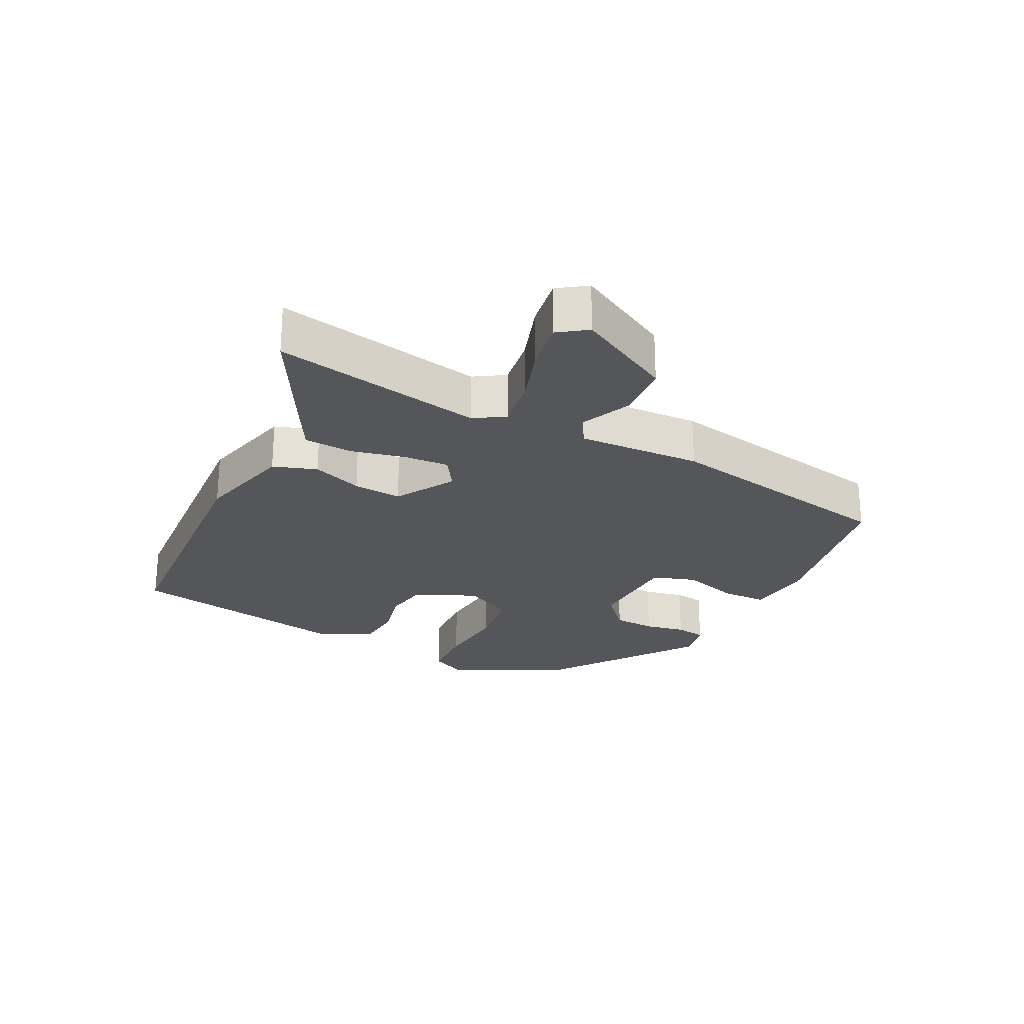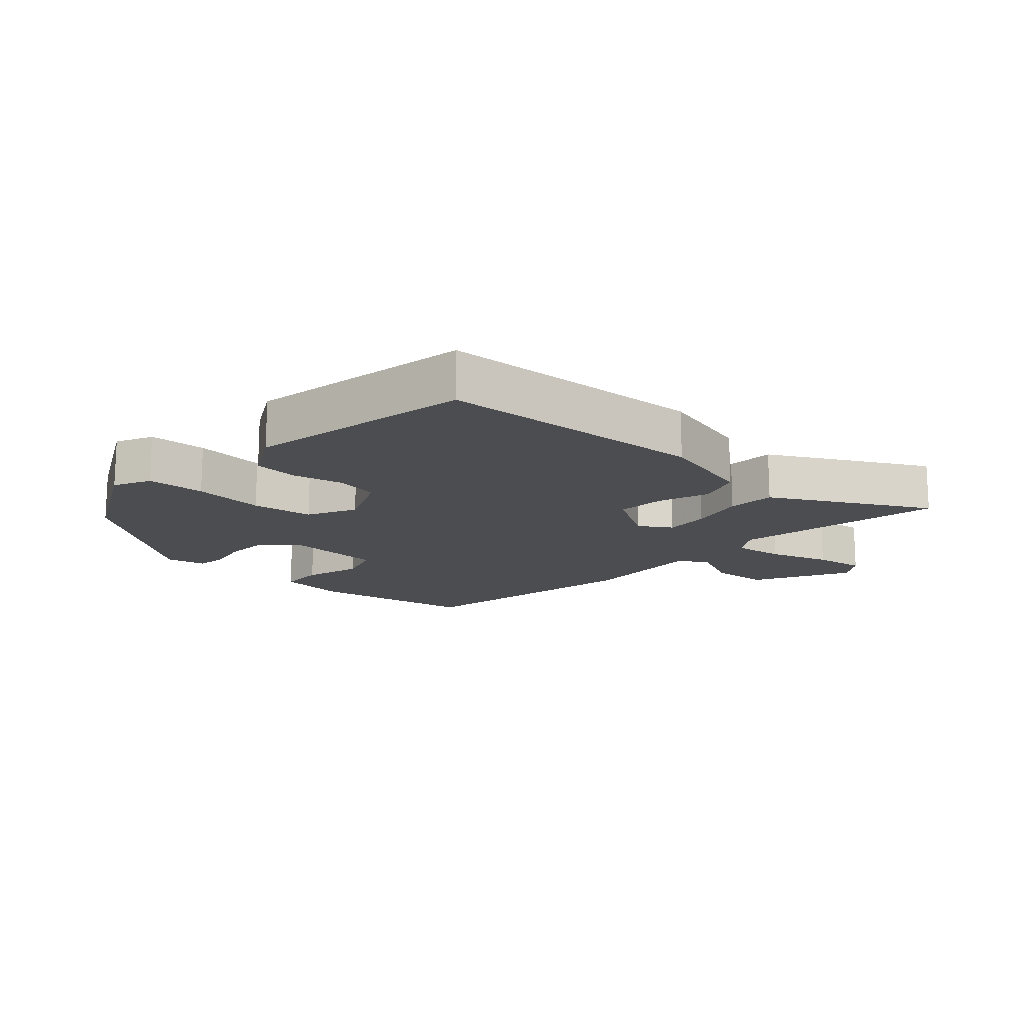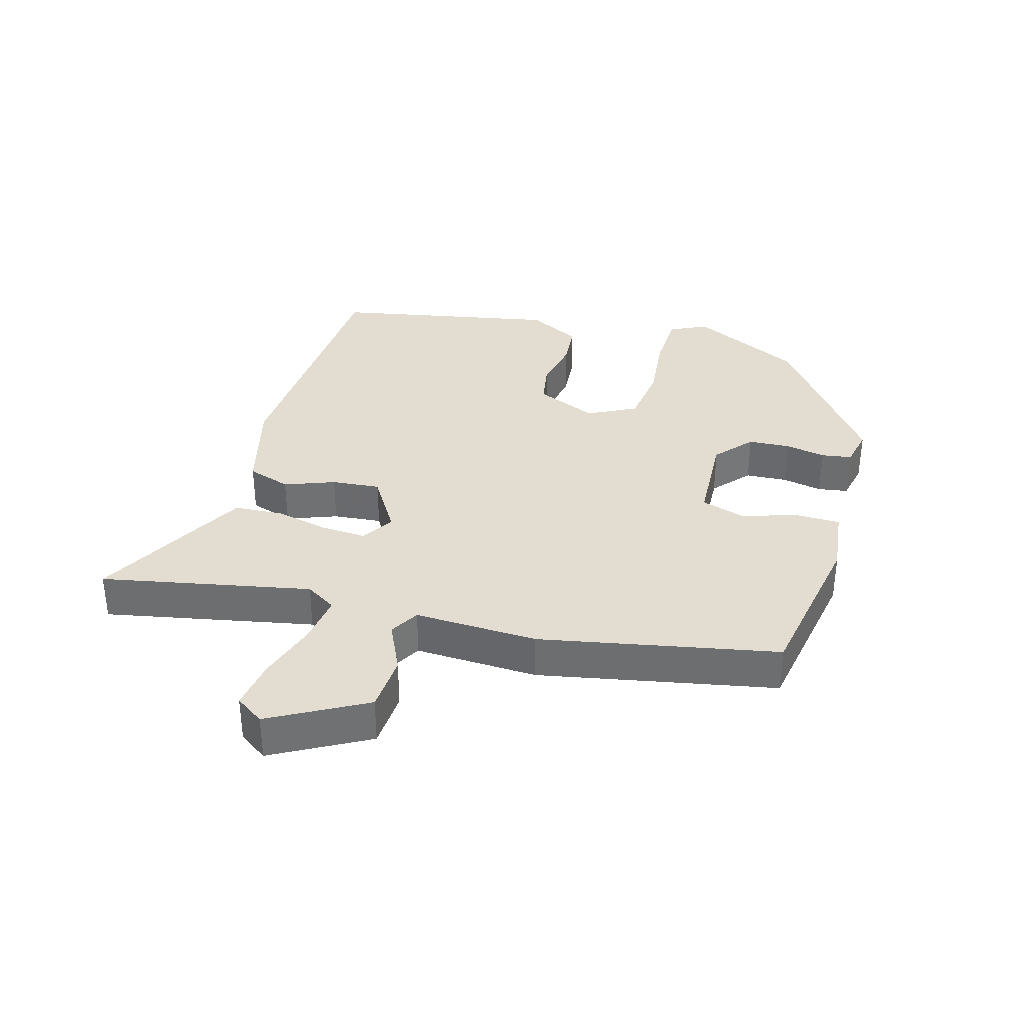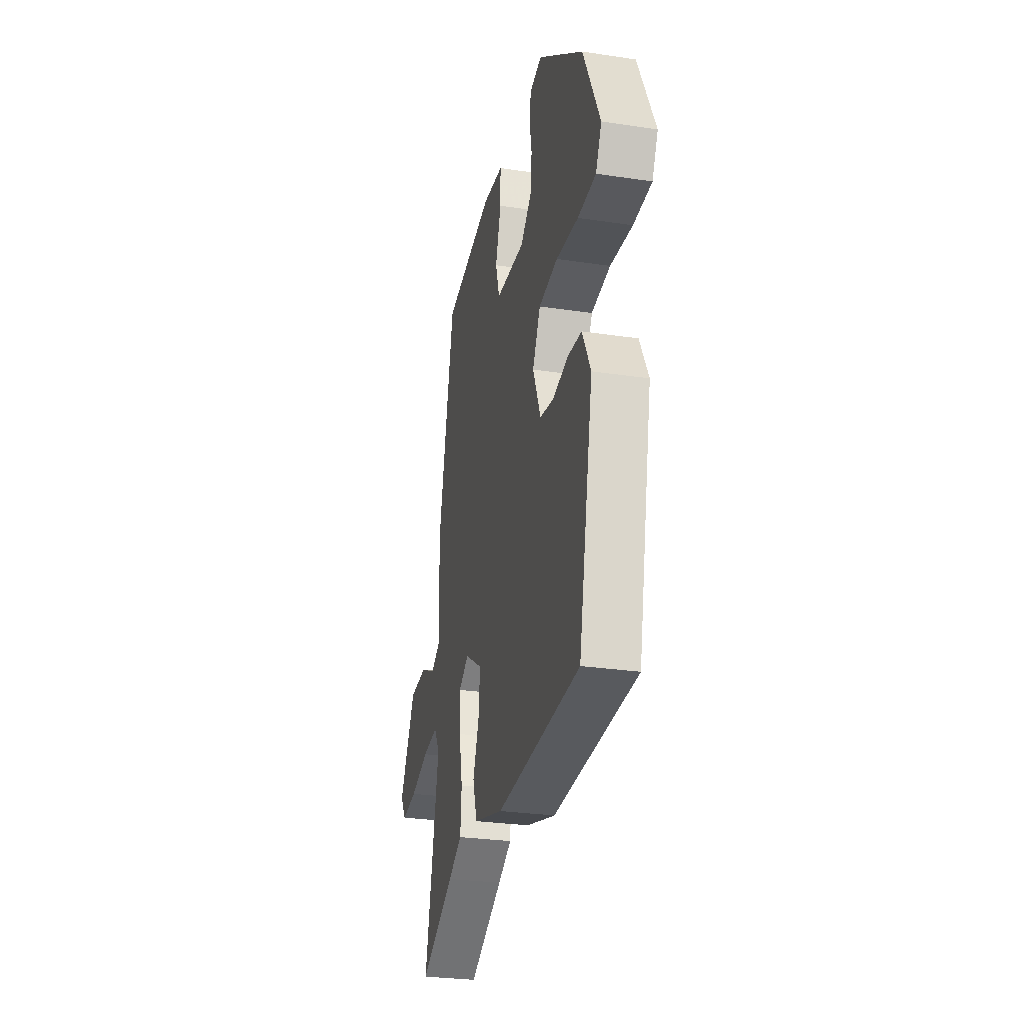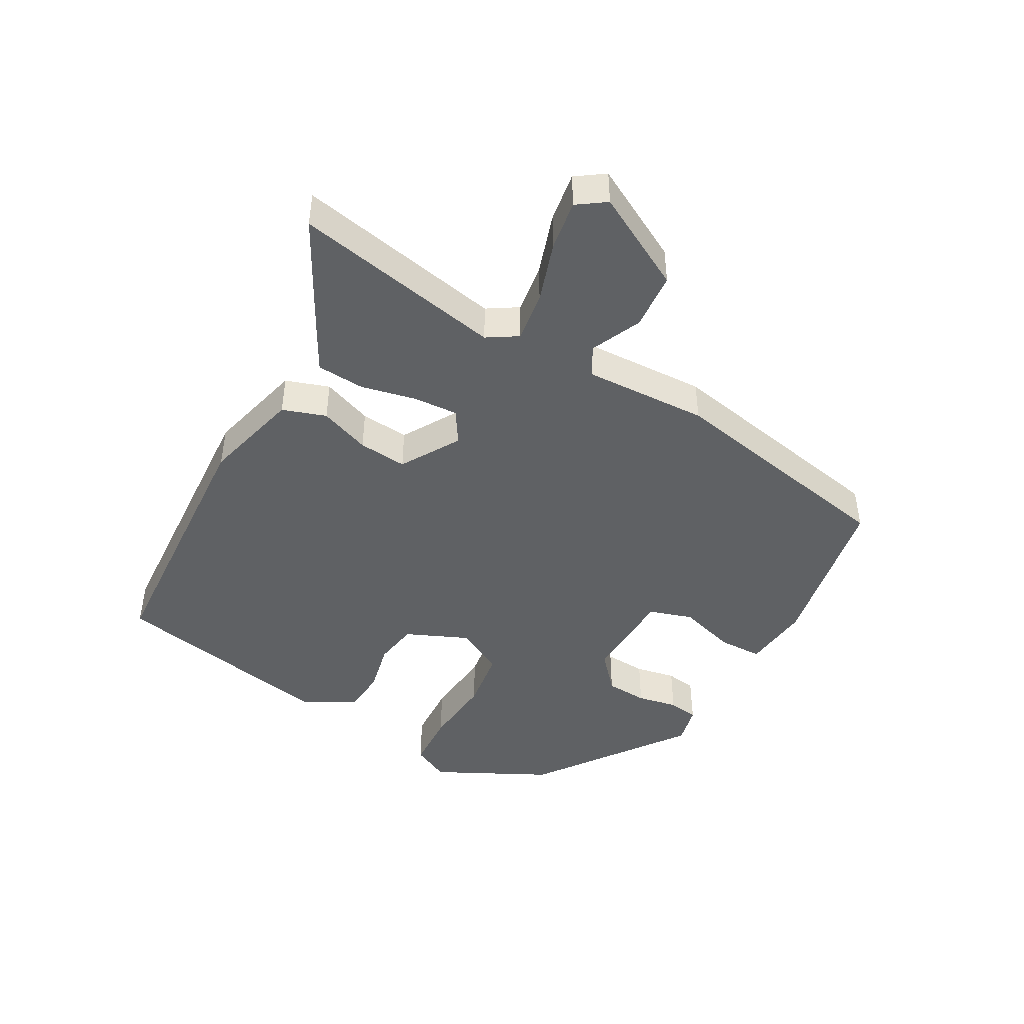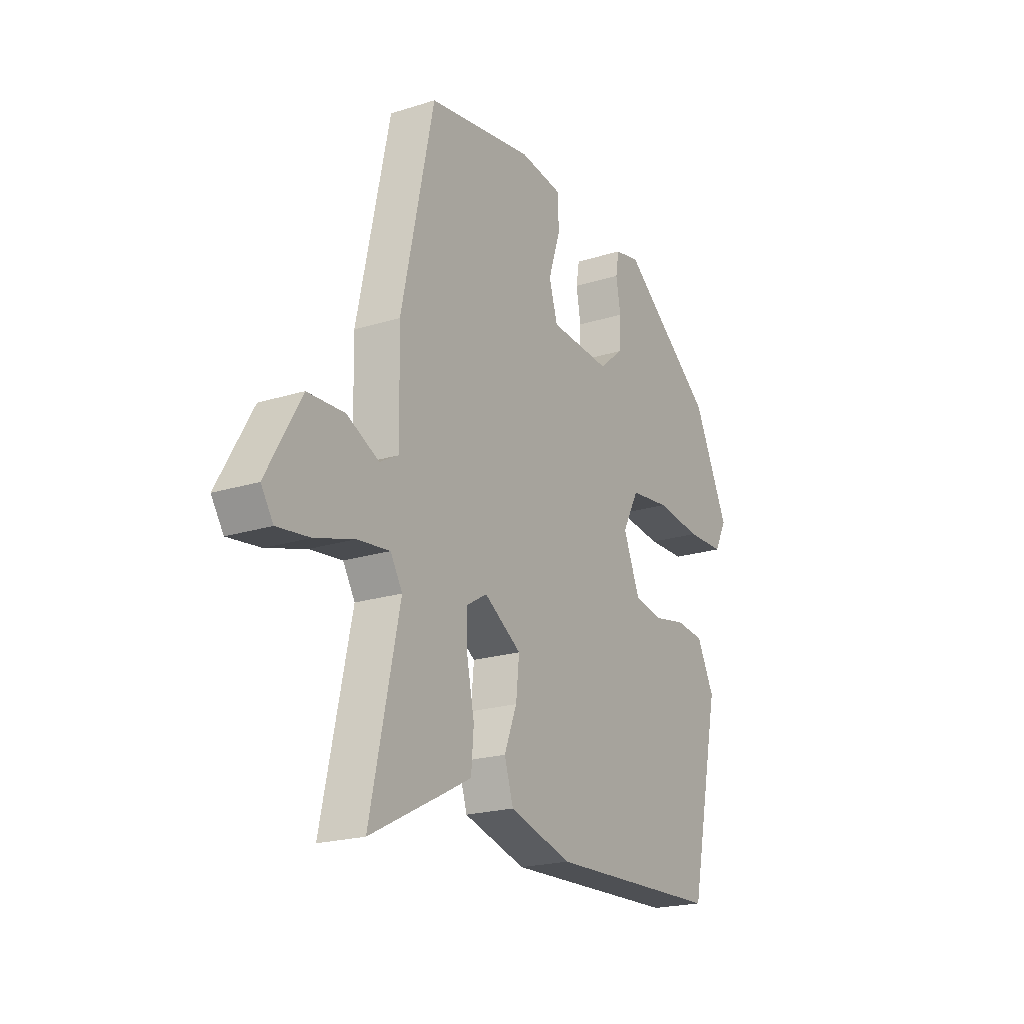
<metadata>
{"format":"obj","ext":"obj","renderer":"f3d","projection":"perspective","resolution":1024,"background":"white","views":[{"elev":-25.1,"azim":-115.2,"up":"+Y"},{"elev":-15.6,"azim":139.2,"up":"+Y"},{"elev":35.2,"azim":-73.2,"up":"+Y"},{"elev":-28.6,"azim":77.3,"up":"+Z"},{"elev":-45.6,"azim":-117.9,"up":"+Y"},{"elev":-20.8,"azim":-60.4,"up":"+Z"}]}
</metadata>
<code>
v 0.38 0.07 -0.478
v -0.032 0.07 -0.493
v -0.18 0.07 -0.451
v -0.201 0.07 -0.384
v -0.171 0.07 -0.308
v -0.163 0.07 -0.234
v -0.251 0.07 -0.178
v -0.301 0.07 -0.208
v -0.298 0.07 -0.277
v -0.281 0.07 -0.361
v -0.287 0.07 -0.434
v -0.356 0.07 -0.47
v -0.526 0.07 -0.557
v -0.457 0.07 -0.238
v -0.485 0.07 -0.191
v -0.562 0.07 -0.2
v -0.655 0.07 -0.228
v -0.732 0.07 -0.238
v -0.761 0.07 -0.194
v -0.679 0.07 -0.05
v -0.591 0.07 -0.046
v -0.515 0.07 -0.083
v -0.47 0.07 -0.058
v -0.474 0.07 0.131
v -0.397 0.07 0.492
v -0.145 0.07 0.532
v -0.042 0.07 0.518
v -0.042 0.07 0.45
v -0.07 0.07 0.364
v -0.05 0.07 0.297
v 0.095 0.07 0.287
v 0.152 0.07 0.335
v 0.157 0.07 0.399
v 0.146 0.07 0.461
v 0.154 0.07 0.507
v 0.214 0.07 0.519
v 0.437 0.07 0.348
v 0.52 0.07 0.174
v 0.491 0.07 0.118
v 0.402 0.07 0.116
v 0.293 0.07 0.129
v 0.199 0.07 0.118
v 0.16 0.07 0.045
v 0.199 0.07 -0.05
v 0.266 0.07 -0.063
v 0.343 0.07 -0.048
v 0.411 0.07 -0.055
v 0.452 0.07 -0.136
v 0.38 0 -0.478
v -0.032 0 -0.493
v -0.18 0 -0.451
v -0.201 0 -0.384
v -0.171 0 -0.308
v -0.163 0 -0.234
v -0.251 0 -0.178
v -0.301 0 -0.208
v -0.298 0 -0.277
v -0.281 0 -0.361
v -0.287 0 -0.434
v -0.356 0 -0.47
v -0.526 0 -0.557
v -0.457 0 -0.238
v -0.485 0 -0.191
v -0.562 0 -0.2
v -0.655 0 -0.228
v -0.732 0 -0.238
v -0.761 0 -0.194
v -0.679 0 -0.05
v -0.591 0 -0.046
v -0.515 0 -0.083
v -0.47 0 -0.058
v -0.474 0 0.131
v -0.397 0 0.492
v -0.145 0 0.532
v -0.042 0 0.518
v -0.042 0 0.45
v -0.07 0 0.364
v -0.05 0 0.297
v 0.095 0 0.287
v 0.152 0 0.335
v 0.157 0 0.399
v 0.146 0 0.461
v 0.154 0 0.507
v 0.214 0 0.519
v 0.437 0 0.348
v 0.52 0 0.174
v 0.491 0 0.118
v 0.402 0 0.116
v 0.293 0 0.129
v 0.199 0 0.118
v 0.16 0 0.045
v 0.199 0 -0.05
v 0.266 0 -0.063
v 0.343 0 -0.048
v 0.411 0 -0.055
v 0.452 0 -0.136
f 3 4 5
f 2 3 5
f 1 2 5
f 48 1 5
f 47 48 5
f 46 47 5
f 45 46 5
f 44 45 5 6
f 43 44 6 7
f 42 43 7
f 39 40 41
f 38 39 41
f 37 38 41
f 36 37 41
f 35 36 41
f 34 35 41
f 33 34 41
f 32 33 41 42
f 42 7 8
f 32 42 8
f 31 32 8
f 27 28 29
f 26 27 29
f 25 26 29
f 24 25 29
f 23 24 29
f 23 29 30
f 20 21 22
f 19 20 22
f 18 19 22
f 17 18 22
f 16 17 22
f 15 16 22 23
f 30 31 8
f 23 30 8
f 15 23 8
f 14 15 8
f 12 13 14
f 11 12 14
f 10 11 14
f 9 10 14
f 8 9 14
f 53 52 51
f 53 51 50
f 53 50 49
f 53 49 96
f 53 96 95
f 53 95 94
f 53 94 93
f 54 53 93 92
f 55 54 92 91
f 55 91 90
f 89 88 87
f 89 87 86
f 89 86 85
f 89 85 84
f 89 84 83
f 89 83 82
f 89 82 81
f 90 89 81 80
f 56 55 90
f 56 90 80
f 56 80 79
f 77 76 75
f 77 75 74
f 77 74 73
f 77 73 72
f 77 72 71
f 78 77 71
f 70 69 68
f 70 68 67
f 70 67 66
f 70 66 65
f 70 65 64
f 71 70 64 63
f 56 79 78
f 56 78 71
f 56 71 63
f 56 63 62
f 62 61 60
f 62 60 59
f 62 59 58
f 62 58 57
f 62 57 56
f 1 49 50 2
f 2 50 51 3
f 3 51 52 4
f 4 52 53 5
f 5 53 54 6
f 6 54 55 7
f 7 55 56 8
f 8 56 57 9
f 9 57 58 10
f 10 58 59 11
f 11 59 60 12
f 12 60 61 13
f 13 61 62 14
f 14 62 63 15
f 15 63 64 16
f 16 64 65 17
f 17 65 66 18
f 18 66 67 19
f 19 67 68 20
f 20 68 69 21
f 21 69 70 22
f 22 70 71 23
f 23 71 72 24
f 24 72 73 25
f 25 73 74 26
f 26 74 75 27
f 27 75 76 28
f 28 76 77 29
f 29 77 78 30
f 30 78 79 31
f 31 79 80 32
f 32 80 81 33
f 33 81 82 34
f 34 82 83 35
f 35 83 84 36
f 36 84 85 37
f 37 85 86 38
f 38 86 87 39
f 39 87 88 40
f 40 88 89 41
f 41 89 90 42
f 42 90 91 43
f 43 91 92 44
f 44 92 93 45
f 45 93 94 46
f 46 94 95 47
f 47 95 96 48
f 48 96 49 1

</code>
